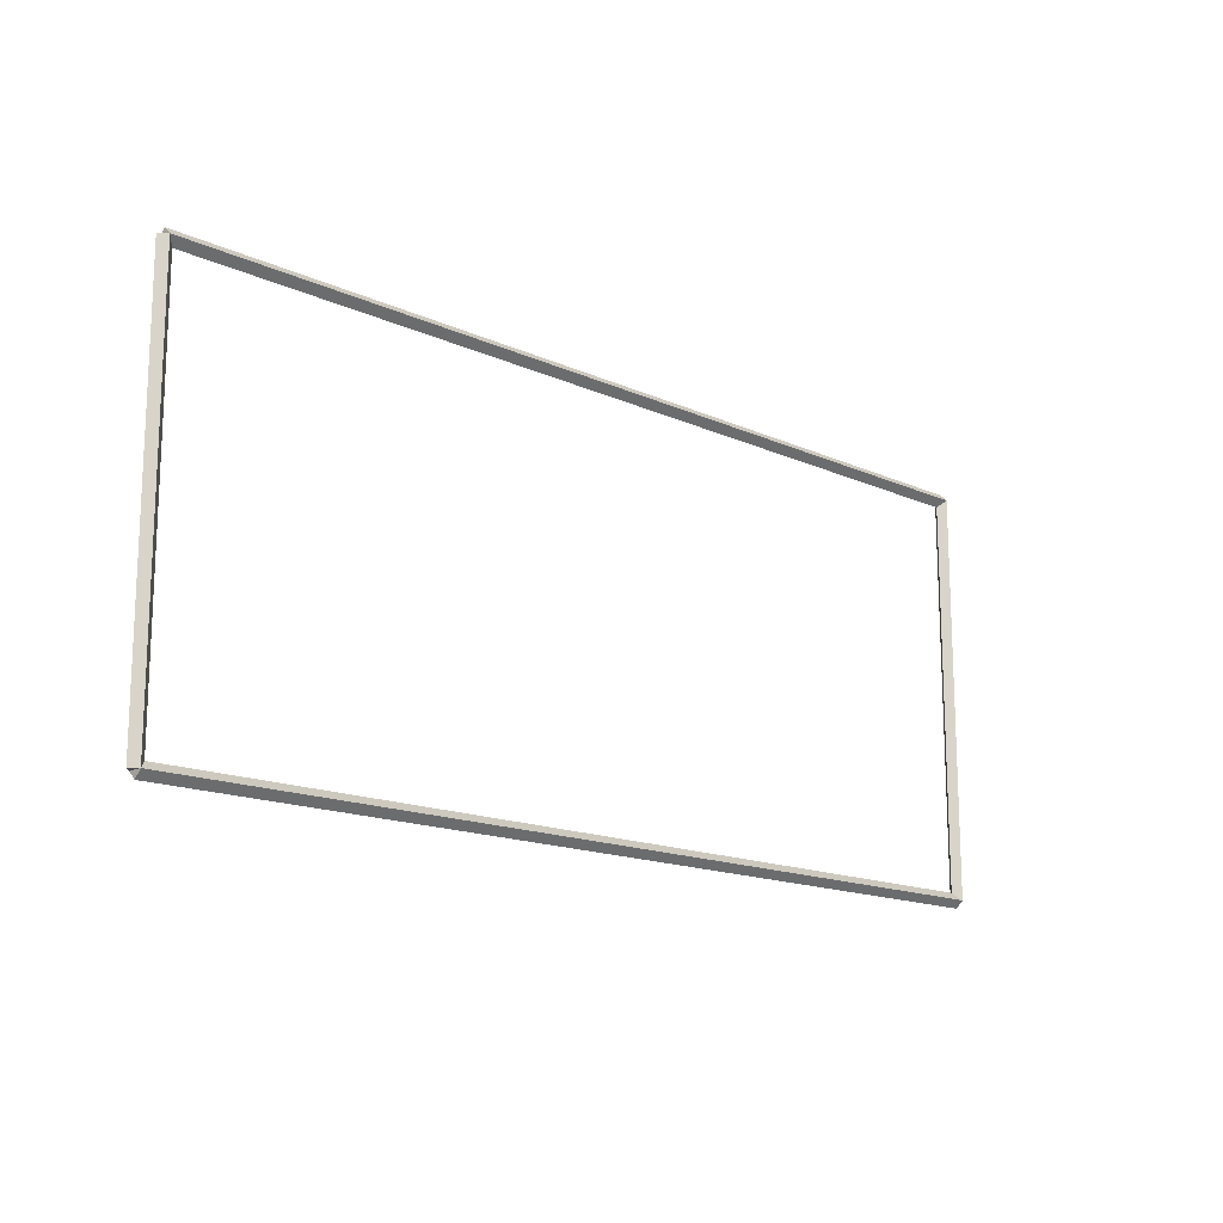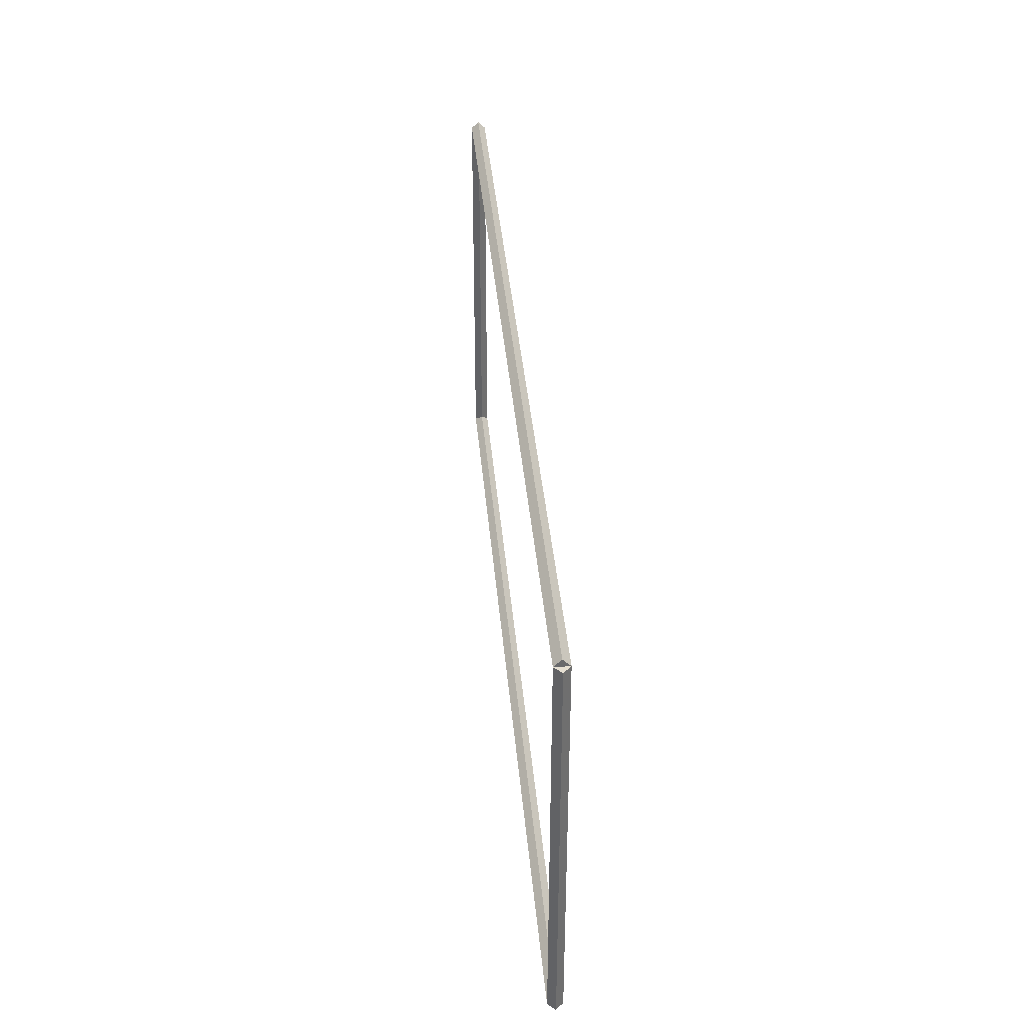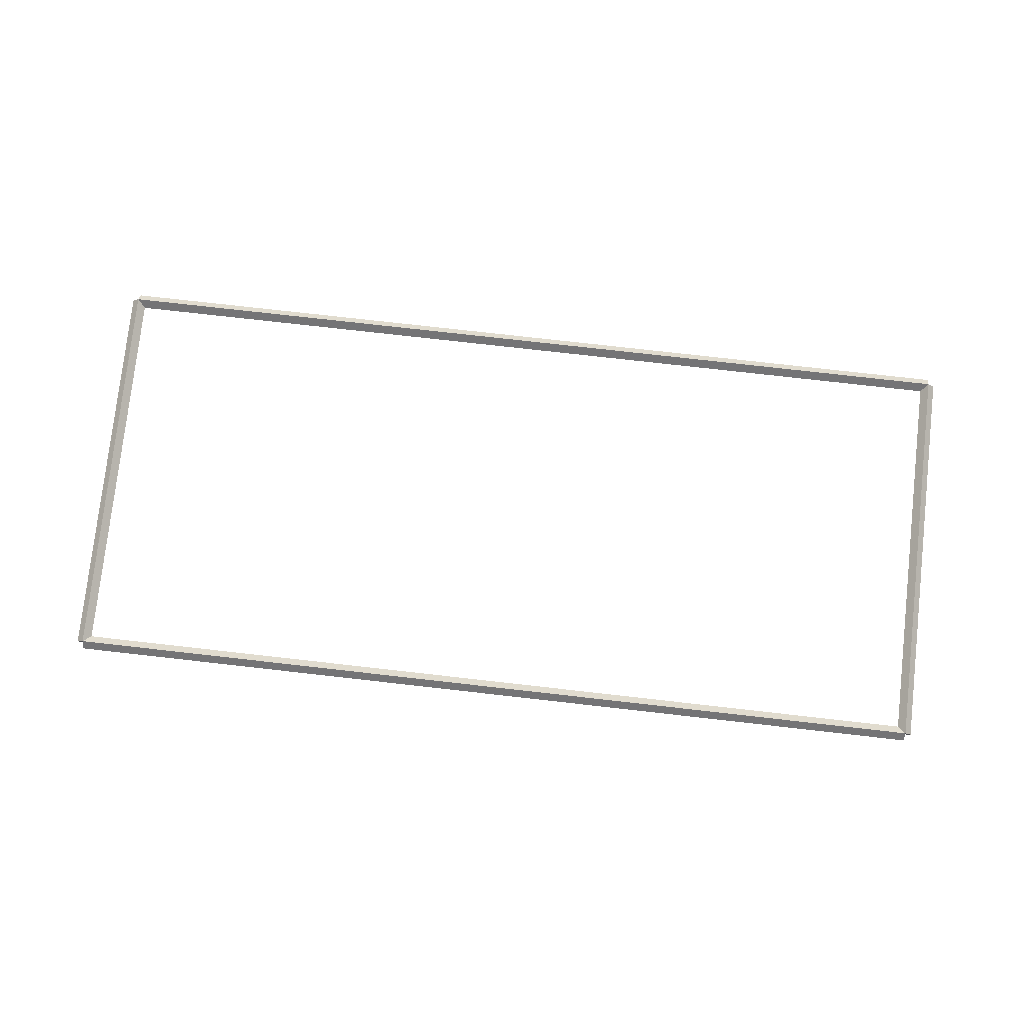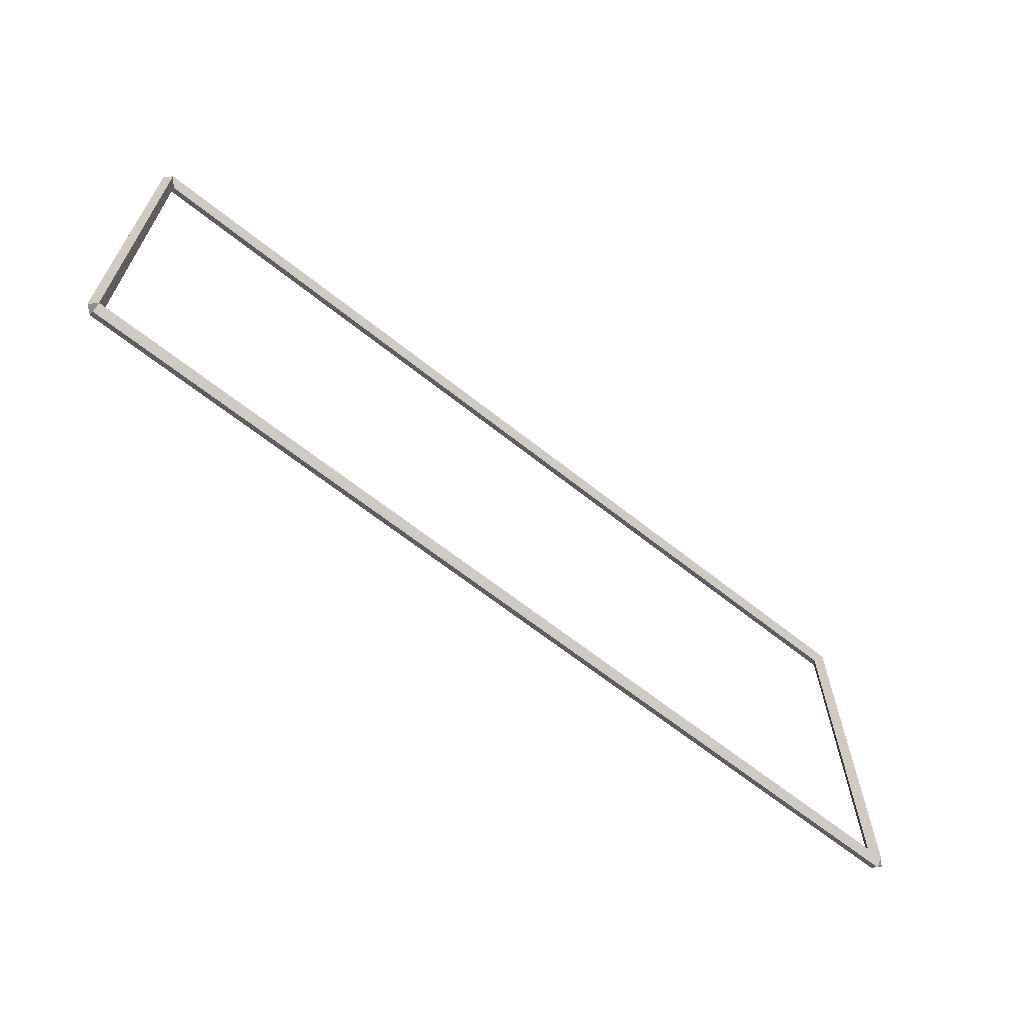
<metadata>
{"format":"obj","ext":"obj","renderer":"f3d","projection":"perspective","resolution":1024,"background":"white","views":[{"elev":-15.3,"azim":-43.9,"up":"+Z"},{"elev":37.4,"azim":-94.8,"up":"+Z"},{"elev":78.3,"azim":-173.6,"up":"+Y"},{"elev":-64.8,"azim":-38.7,"up":"+Z"}]}
</metadata>
<code>
g layer_boundary_0_25_25
v 12.8 43.3 5.556
v 12.7 43.4 5.556
v 12.6 43.3 5.556
v 12.7 43.2 5.556
v 12.8 43.3 0
v 12.7 43.4 0
v 12.6 43.3 0
v 12.7 43.2 0
f 1 2 3 4
f 6 2 1 5
f 5 1 4 8
f 6 5 8 7
f 8 4 3 7
f 7 3 2 6
g layer_boundary_0_25_25
v 0 43.4 5.556
v 0 43.3 5.456
v 0 43.2 5.556
v 0 43.3 5.656
v 12.7 43.4 5.556
v 12.7 43.3 5.456
v 12.7 43.2 5.556
v 12.7 43.3 5.656
f 9 10 11 12
f 14 10 9 13
f 13 9 12 16
f 14 13 16 15
f 16 12 11 15
f 15 11 10 14
g layer_boundary_0_25_25
v 0.1 43.3 0
v -1.034e-14 43.2 0
v -0.1 43.3 0
v 3.107e-14 43.4 0
v 0.1 43.3 5.556
v -1.034e-14 43.2 5.556
v -0.1 43.3 5.556
v 3.107e-14 43.4 5.556
f 17 18 19 20
f 22 18 17 21
f 21 17 20 24
f 22 21 24 23
f 24 20 19 23
f 23 19 18 22
g layer_boundary_0_25_25
v 12.7 43.4 -2.518e-21
v 12.7 43.3 0.1
v 12.7 43.2 -2.068e-14
v 12.7 43.3 -0.1
v 0 43.4 -2.518e-21
v 0 43.3 0.1
v 0 43.2 -2.068e-14
v 0 43.3 -0.1
f 25 26 27 28
f 30 26 25 29
f 29 25 28 32
f 30 29 32 31
f 32 28 27 31
f 31 27 26 30

</code>
